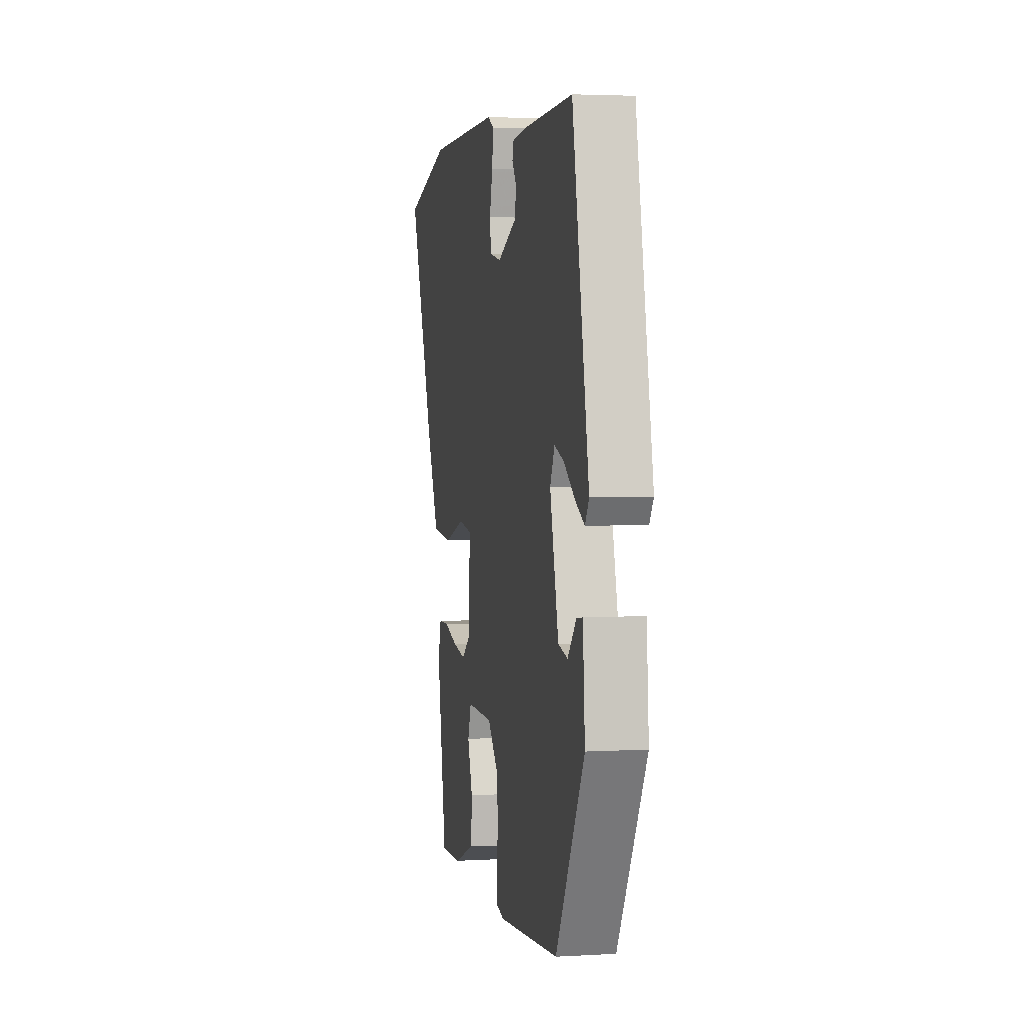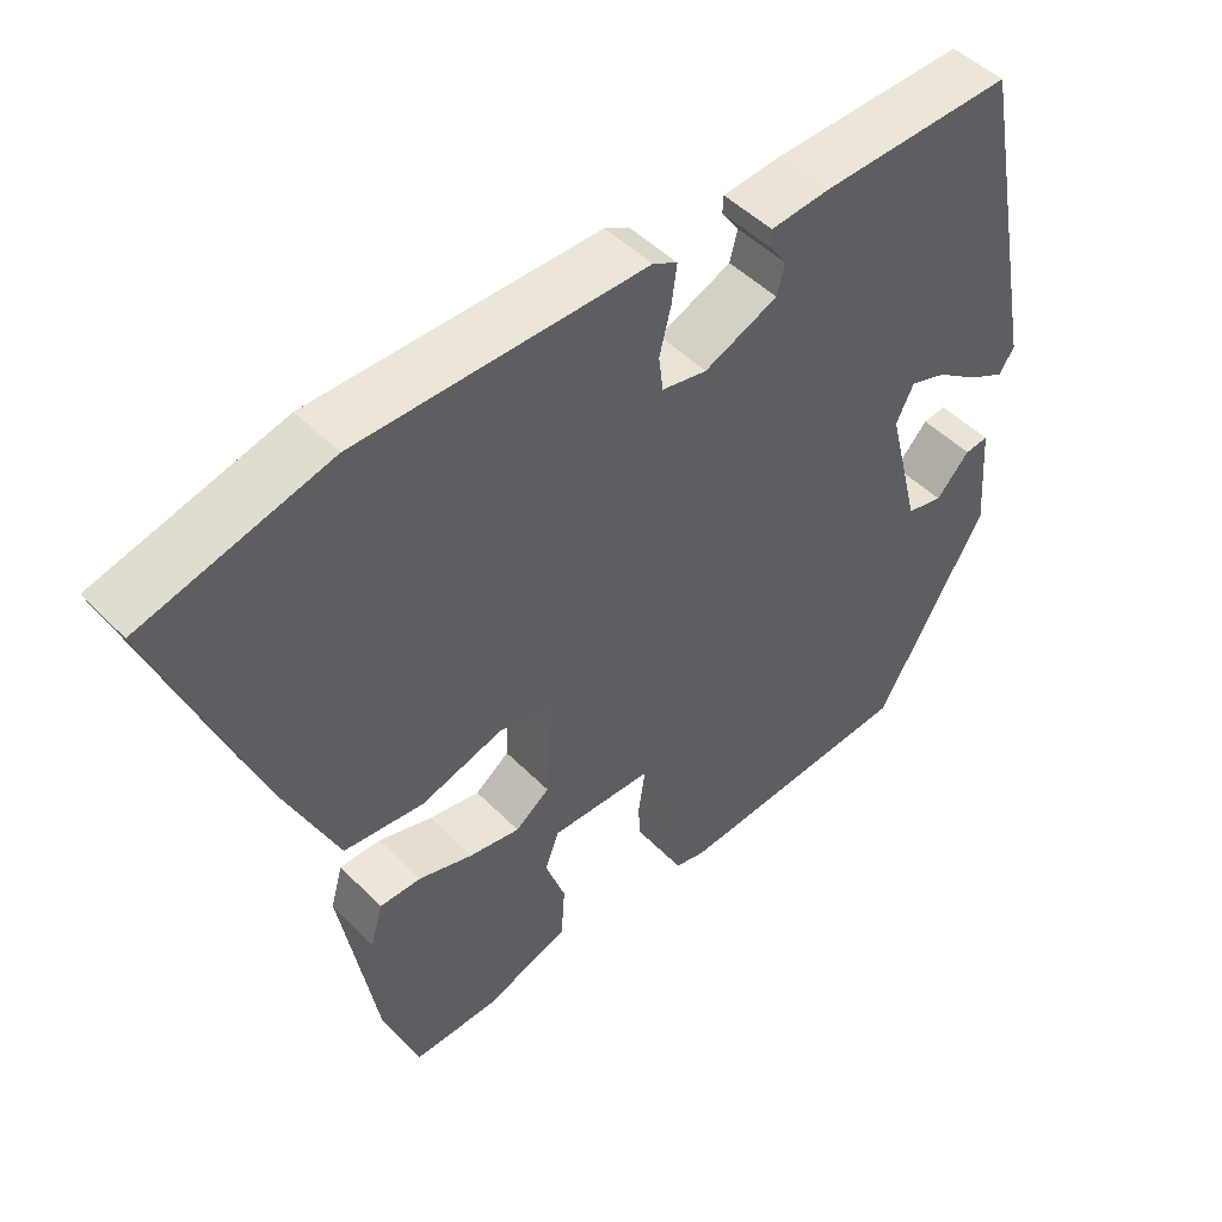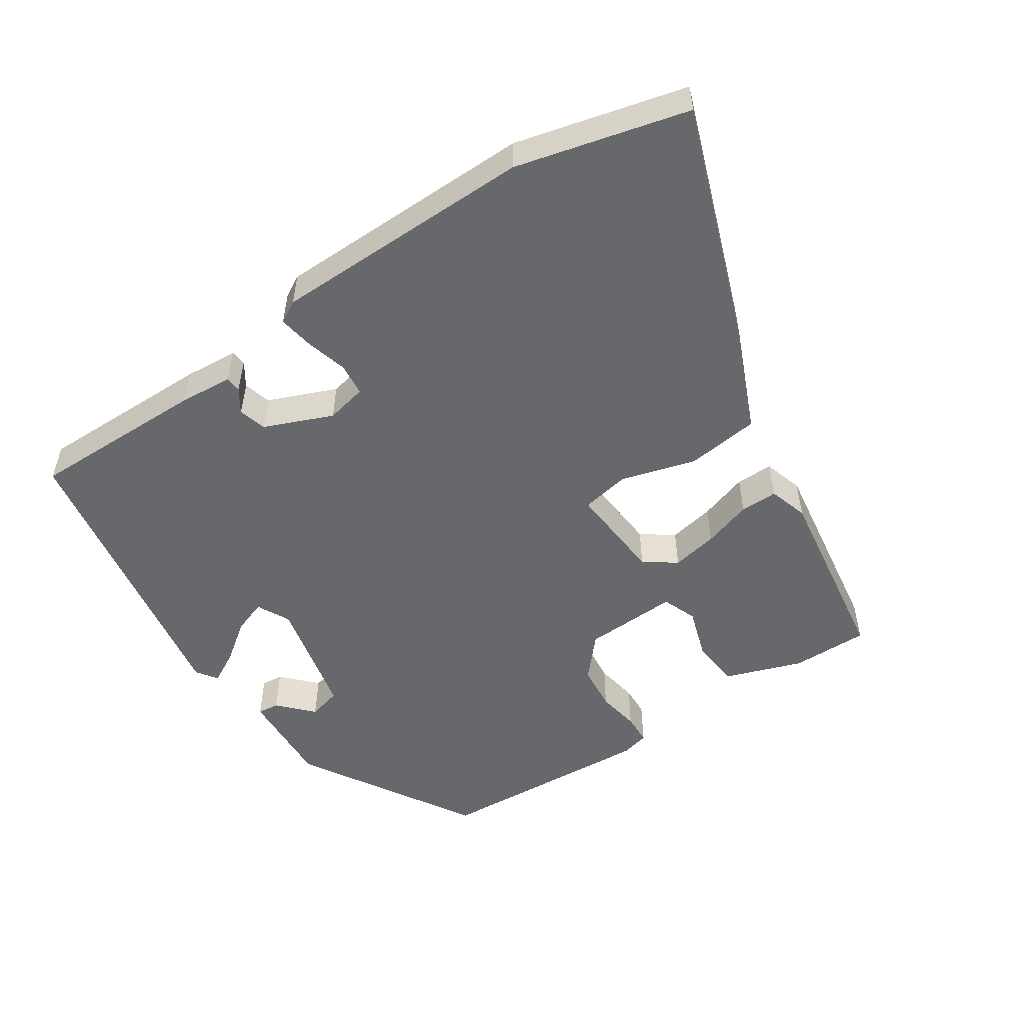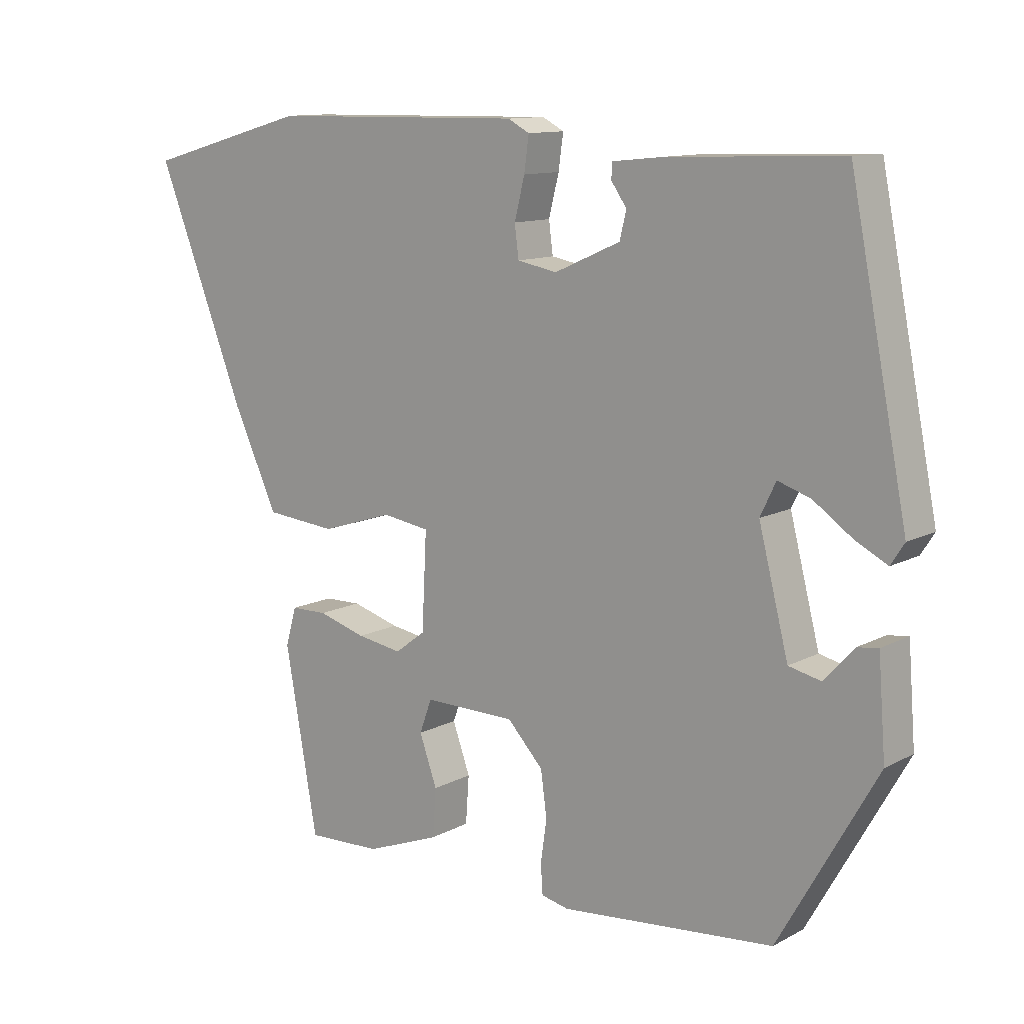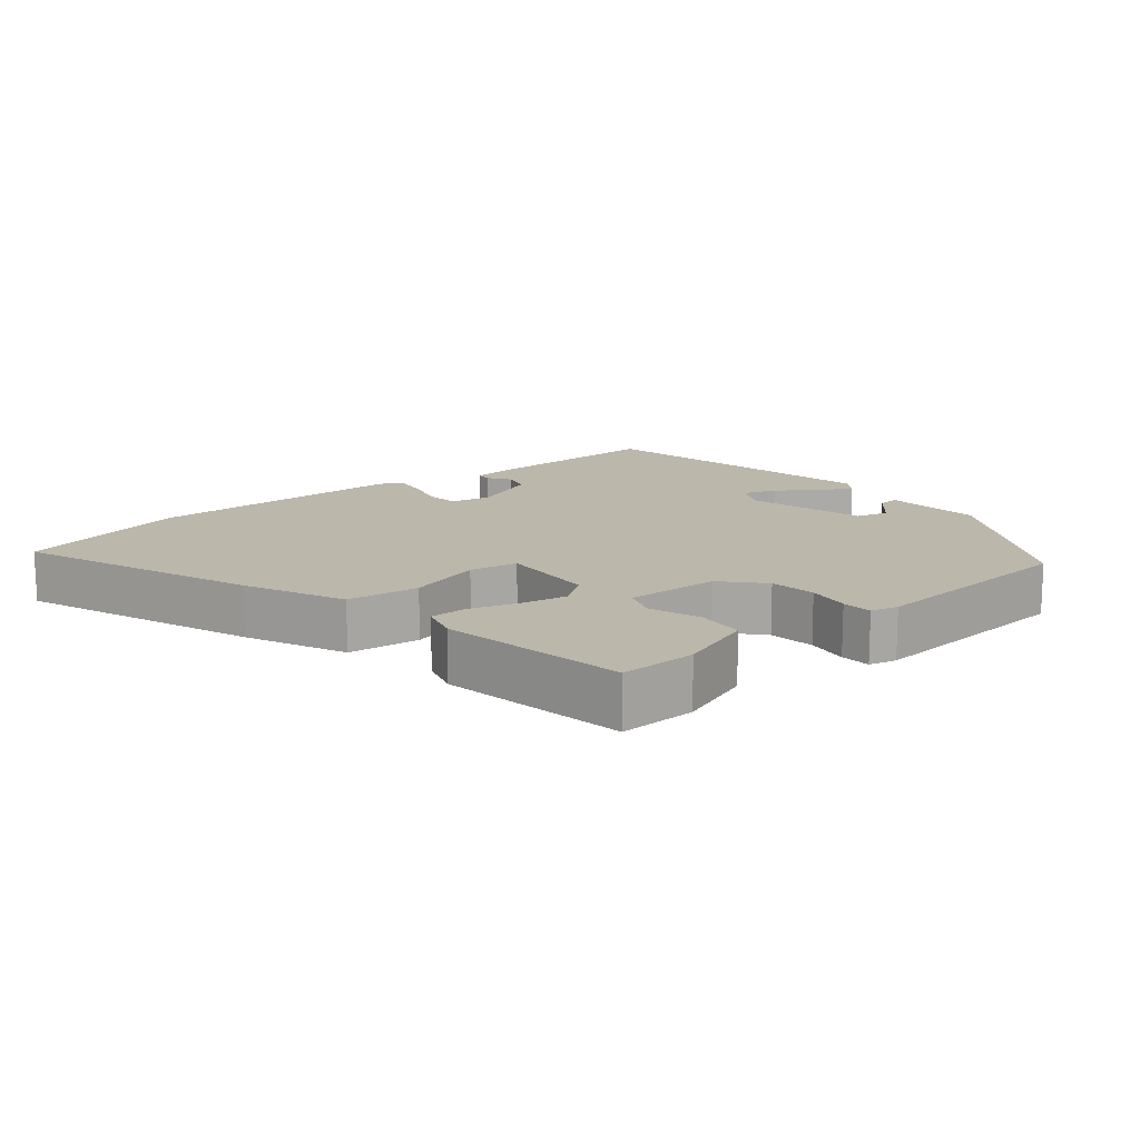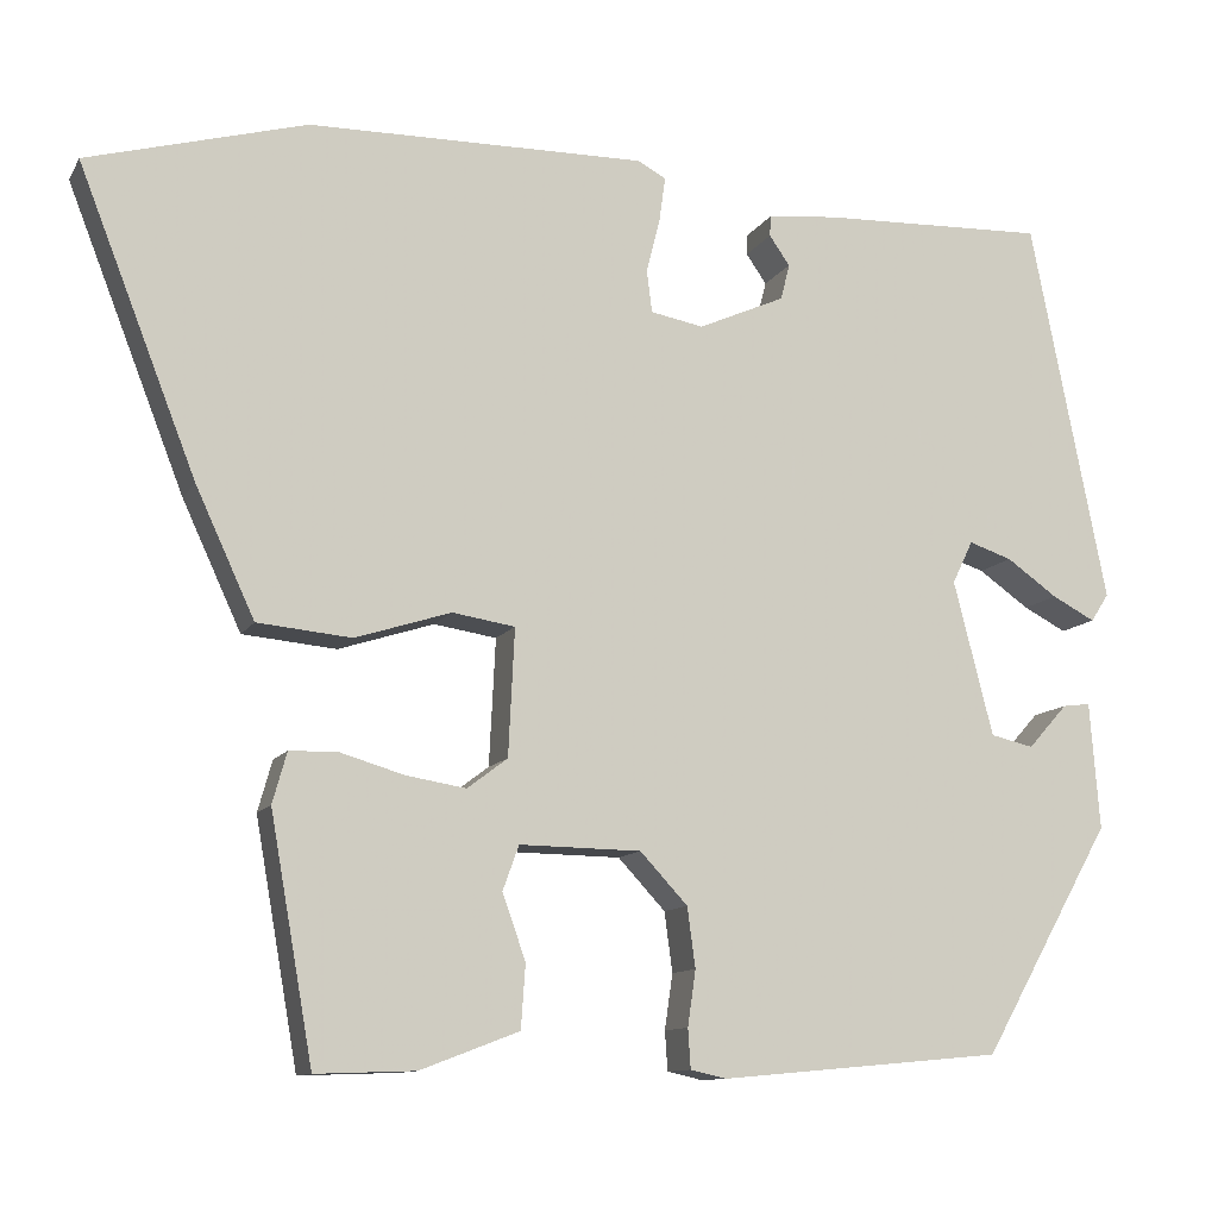
<metadata>
{"format":"obj","ext":"obj","renderer":"f3d","projection":"perspective","resolution":1024,"background":"white","views":[{"elev":3.2,"azim":-101.1,"up":"+Z"},{"elev":48.0,"azim":138.4,"up":"+Z"},{"elev":-52.3,"azim":35.1,"up":"+Y"},{"elev":11.7,"azim":-141.3,"up":"+Z"},{"elev":14.4,"azim":141.3,"up":"+Y"},{"elev":-11.1,"azim":160.7,"up":"+Z"}]}
</metadata>
<code>
v -0.442 0.07 0.496
v -0.189 0.07 0.487
v -0.111 0.07 0.479
v -0.11 0.07 0.456
v -0.133 0.07 0.423
v -0.123 0.07 0.383
v -0.026 0.07 0.34
v 0.033 0.07 0.351
v 0.039 0.07 0.398
v 0.024 0.07 0.458
v 0.017 0.07 0.509
v 0.049 0.07 0.526
v 0.426 0.07 0.521
v 0.67 0.07 0.453
v 0.538 0.07 0.115
v 0.472 0.07 -0.028
v 0.367 0.07 -0.038
v 0.26 0.07 -0.004
v 0.19 0.07 -0.015
v 0.197 0.07 -0.157
v 0.242 0.07 -0.191
v 0.309 0.07 -0.18
v 0.38 0.07 -0.159
v 0.434 0.07 -0.16
v 0.45 0.07 -0.217
v 0.402 0.07 -0.488
v 0.291 0.07 -0.484
v 0.181 0.07 -0.442
v 0.176 0.07 -0.371
v 0.202 0.07 -0.298
v 0.184 0.07 -0.248
v 0.048 0.07 -0.25
v -0.005 0.07 -0.307
v -0.014 0.07 -0.374
v -0.005 0.07 -0.436
v -0.008 0.07 -0.48
v -0.048 0.07 -0.489
v -0.364 0.07 -0.46
v -0.509 0.07 -0.204
v -0.498 0.07 -0.062
v -0.467 0.07 -0.066
v -0.423 0.07 -0.115
v -0.375 0.07 -0.104
v -0.331 0.07 0.069
v -0.354 0.07 0.117
v -0.402 0.07 0.101
v -0.459 0.07 0.061
v -0.507 0.07 0.036
v -0.527 0.07 0.067
v -0.442 0 0.496
v -0.189 0 0.487
v -0.111 0 0.479
v -0.11 0 0.456
v -0.133 0 0.423
v -0.123 0 0.383
v -0.026 0 0.34
v 0.033 0 0.351
v 0.039 0 0.398
v 0.024 0 0.458
v 0.017 0 0.509
v 0.049 0 0.526
v 0.426 0 0.521
v 0.67 0 0.453
v 0.538 0 0.115
v 0.472 0 -0.028
v 0.367 0 -0.038
v 0.26 0 -0.004
v 0.19 0 -0.015
v 0.197 0 -0.157
v 0.242 0 -0.191
v 0.309 0 -0.18
v 0.38 0 -0.159
v 0.434 0 -0.16
v 0.45 0 -0.217
v 0.402 0 -0.488
v 0.291 0 -0.484
v 0.181 0 -0.442
v 0.176 0 -0.371
v 0.202 0 -0.298
v 0.184 0 -0.248
v 0.048 0 -0.25
v -0.005 0 -0.307
v -0.014 0 -0.374
v -0.005 0 -0.436
v -0.008 0 -0.48
v -0.048 0 -0.489
v -0.364 0 -0.46
v -0.509 0 -0.204
v -0.498 0 -0.062
v -0.467 0 -0.066
v -0.423 0 -0.115
v -0.375 0 -0.104
v -0.331 0 0.069
v -0.354 0 0.117
v -0.402 0 0.101
v -0.459 0 0.061
v -0.507 0 0.036
v -0.527 0 0.067
f 3 4 5
f 2 3 5
f 1 2 5
f 49 1 5
f 48 49 5
f 47 48 5
f 46 47 5
f 45 46 5 6
f 44 45 6 7
f 43 44 7 8
f 40 41 42
f 39 40 42
f 38 39 42
f 38 42 43
f 37 38 43
f 36 37 43
f 35 36 43
f 34 35 43
f 33 34 43 8
f 28 29 30
f 27 28 30
f 26 27 30
f 25 26 30
f 24 25 30
f 23 24 30
f 22 23 30
f 21 22 30 31
f 20 21 31 32
f 16 17 18
f 15 16 18
f 14 15 18
f 13 14 18
f 12 13 18
f 11 12 18
f 10 11 18
f 9 10 18
f 9 18 19
f 8 9 19
f 33 8 19
f 32 33 19
f 19 20 32
f 54 53 52
f 54 52 51
f 54 51 50
f 54 50 98
f 54 98 97
f 54 97 96
f 54 96 95
f 55 54 95 94
f 56 55 94 93
f 57 56 93 92
f 91 90 89
f 91 89 88
f 91 88 87
f 92 91 87
f 92 87 86
f 92 86 85
f 92 85 84
f 92 84 83
f 57 92 83 82
f 79 78 77
f 79 77 76
f 79 76 75
f 79 75 74
f 79 74 73
f 79 73 72
f 79 72 71
f 80 79 71 70
f 81 80 70 69
f 67 66 65
f 67 65 64
f 67 64 63
f 67 63 62
f 67 62 61
f 67 61 60
f 67 60 59
f 67 59 58
f 68 67 58
f 68 58 57
f 68 57 82
f 68 82 81
f 81 69 68
f 1 50 51 2
f 2 51 52 3
f 3 52 53 4
f 4 53 54 5
f 5 54 55 6
f 6 55 56 7
f 7 56 57 8
f 8 57 58 9
f 9 58 59 10
f 10 59 60 11
f 11 60 61 12
f 12 61 62 13
f 13 62 63 14
f 14 63 64 15
f 15 64 65 16
f 16 65 66 17
f 17 66 67 18
f 18 67 68 19
f 19 68 69 20
f 20 69 70 21
f 21 70 71 22
f 22 71 72 23
f 23 72 73 24
f 24 73 74 25
f 25 74 75 26
f 26 75 76 27
f 27 76 77 28
f 28 77 78 29
f 29 78 79 30
f 30 79 80 31
f 31 80 81 32
f 32 81 82 33
f 33 82 83 34
f 34 83 84 35
f 35 84 85 36
f 36 85 86 37
f 37 86 87 38
f 38 87 88 39
f 39 88 89 40
f 40 89 90 41
f 41 90 91 42
f 42 91 92 43
f 43 92 93 44
f 44 93 94 45
f 45 94 95 46
f 46 95 96 47
f 47 96 97 48
f 48 97 98 49
f 49 98 50 1

</code>
